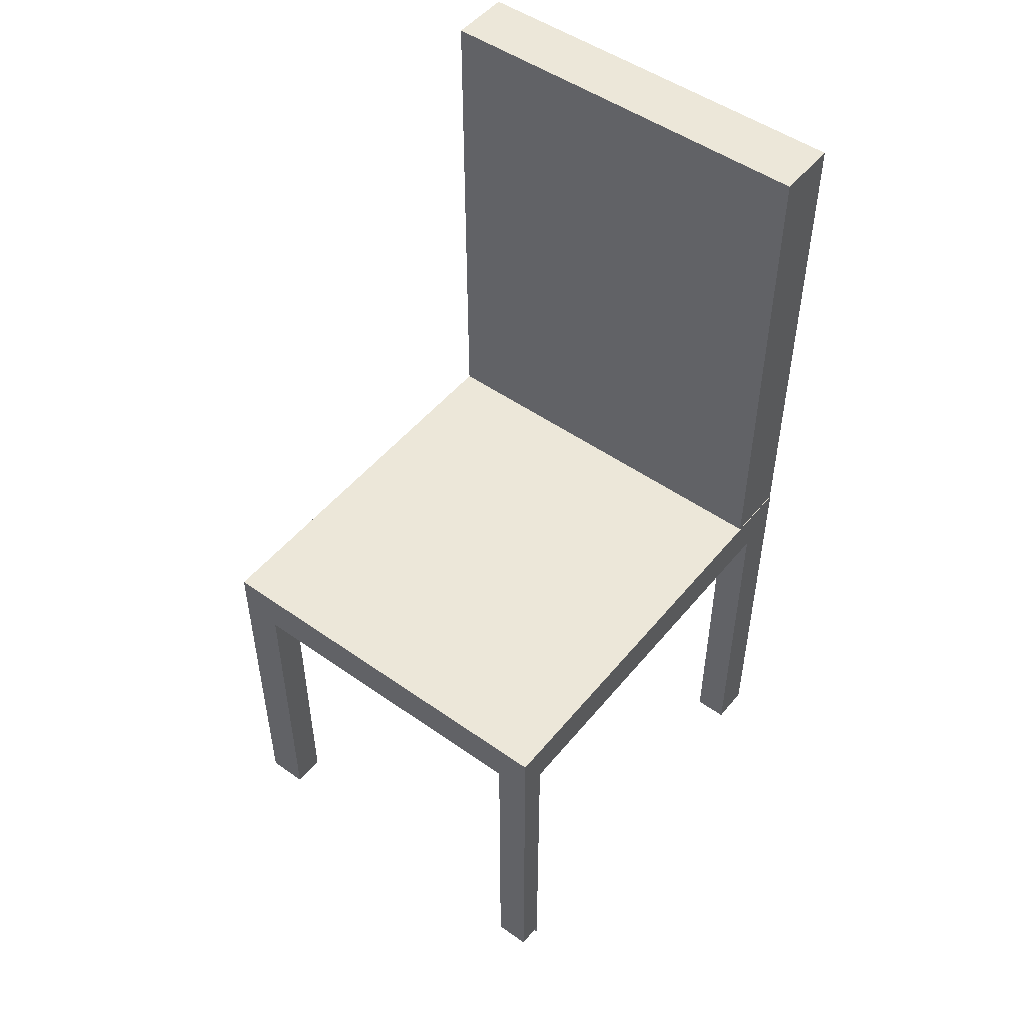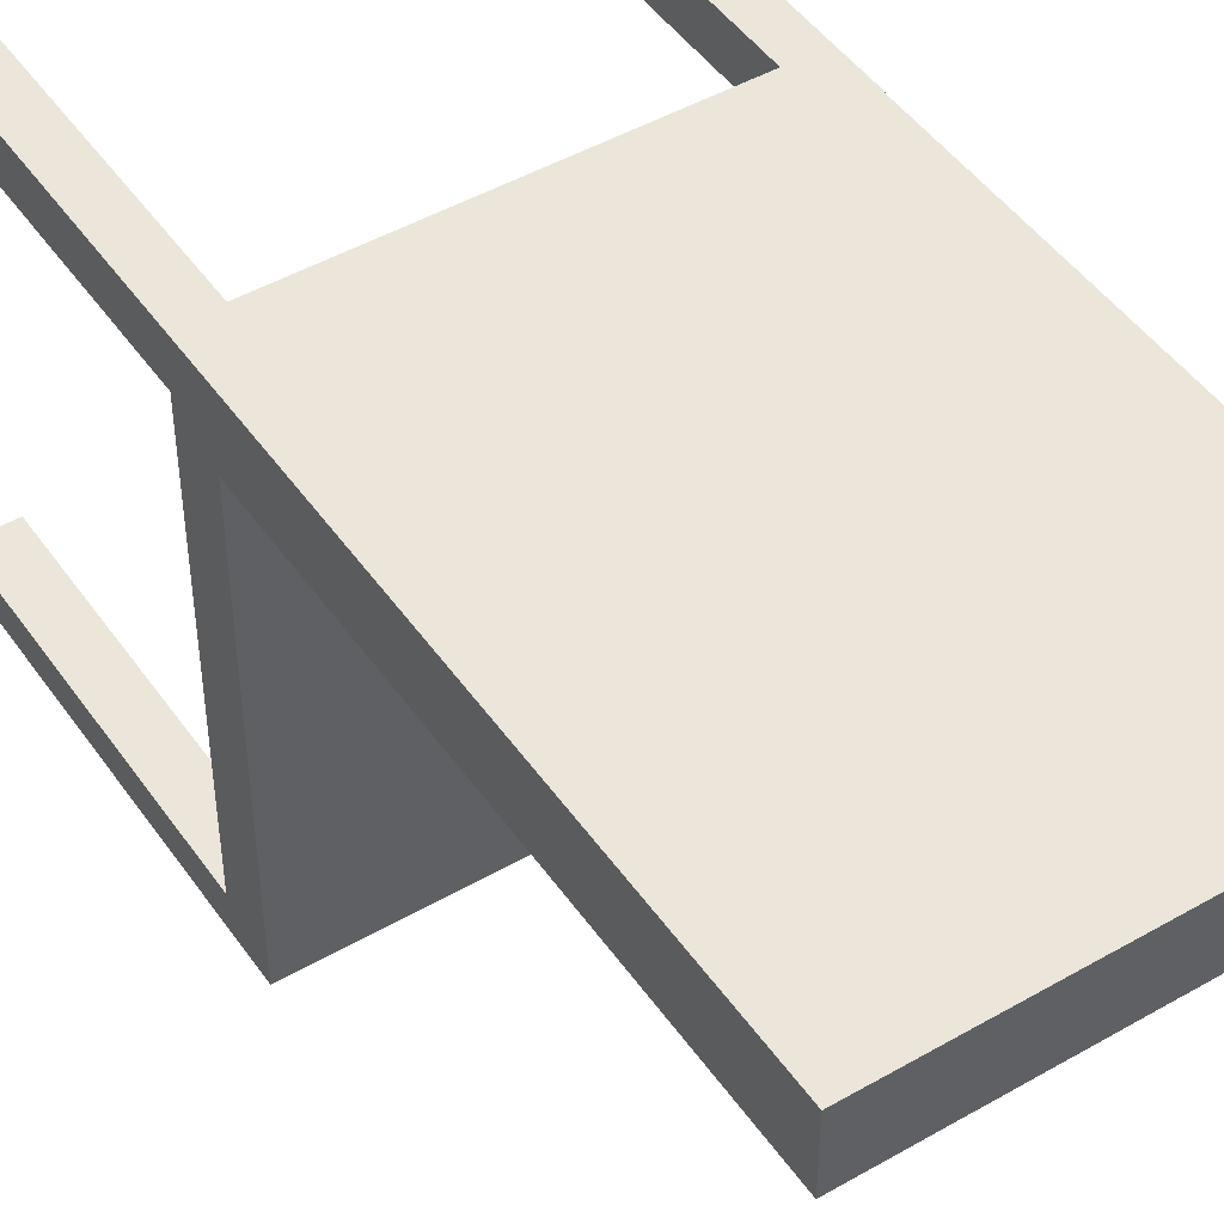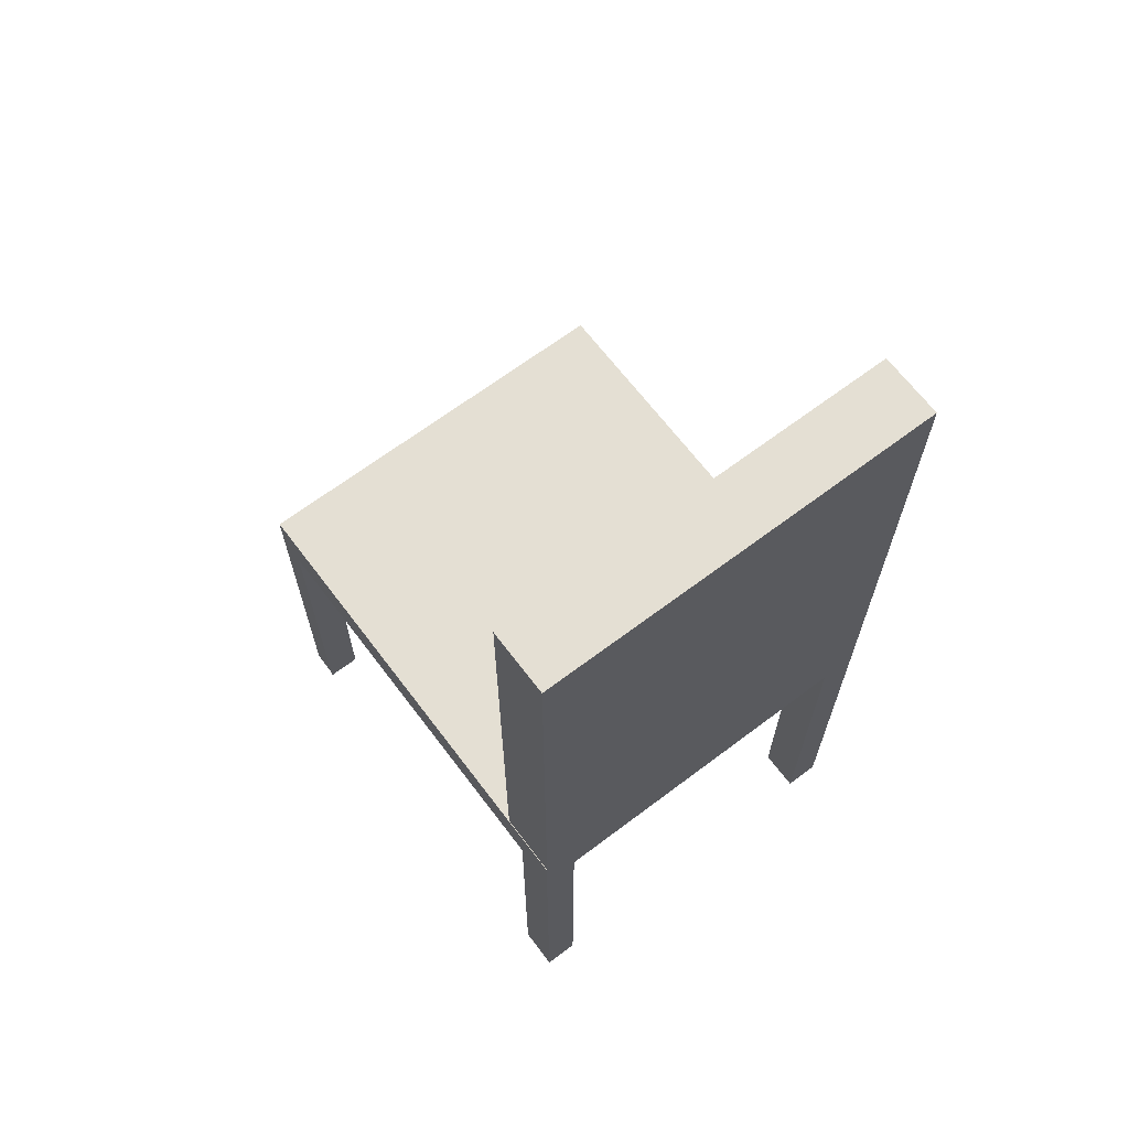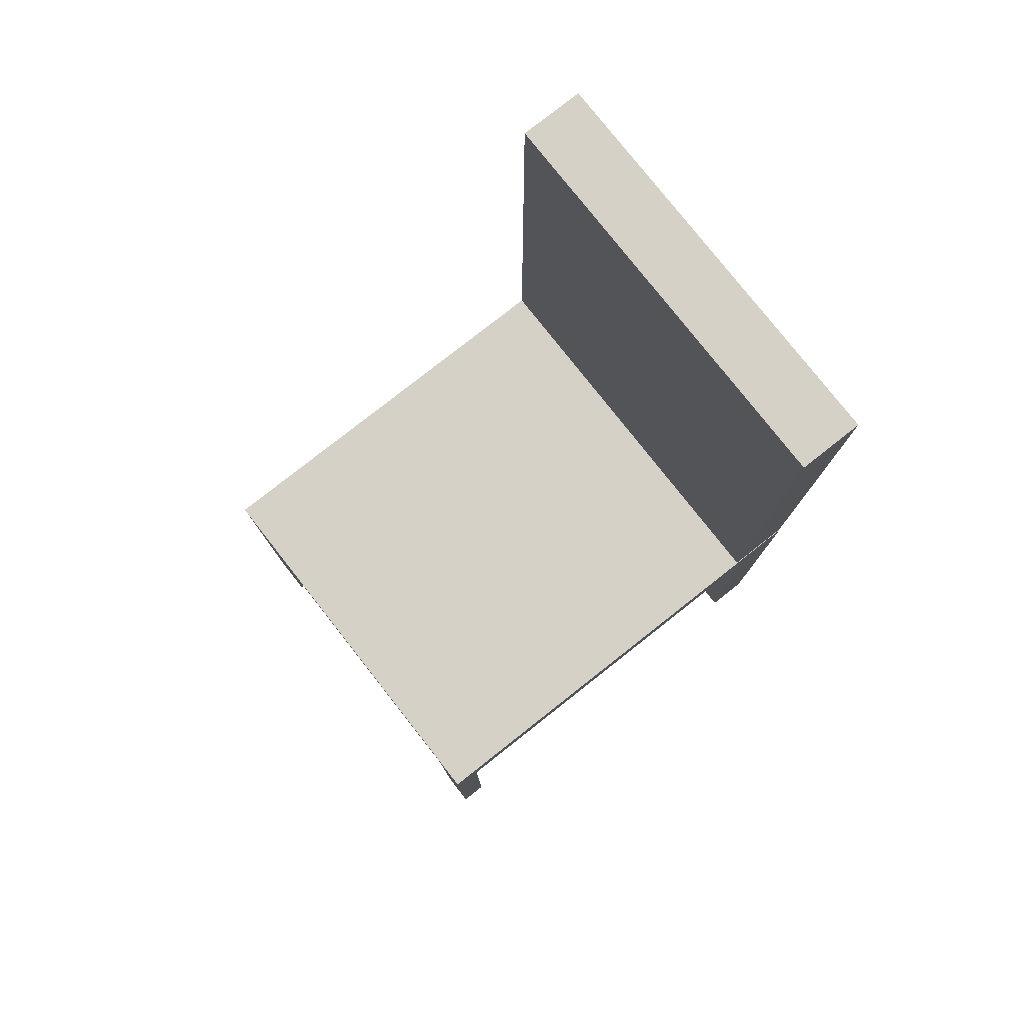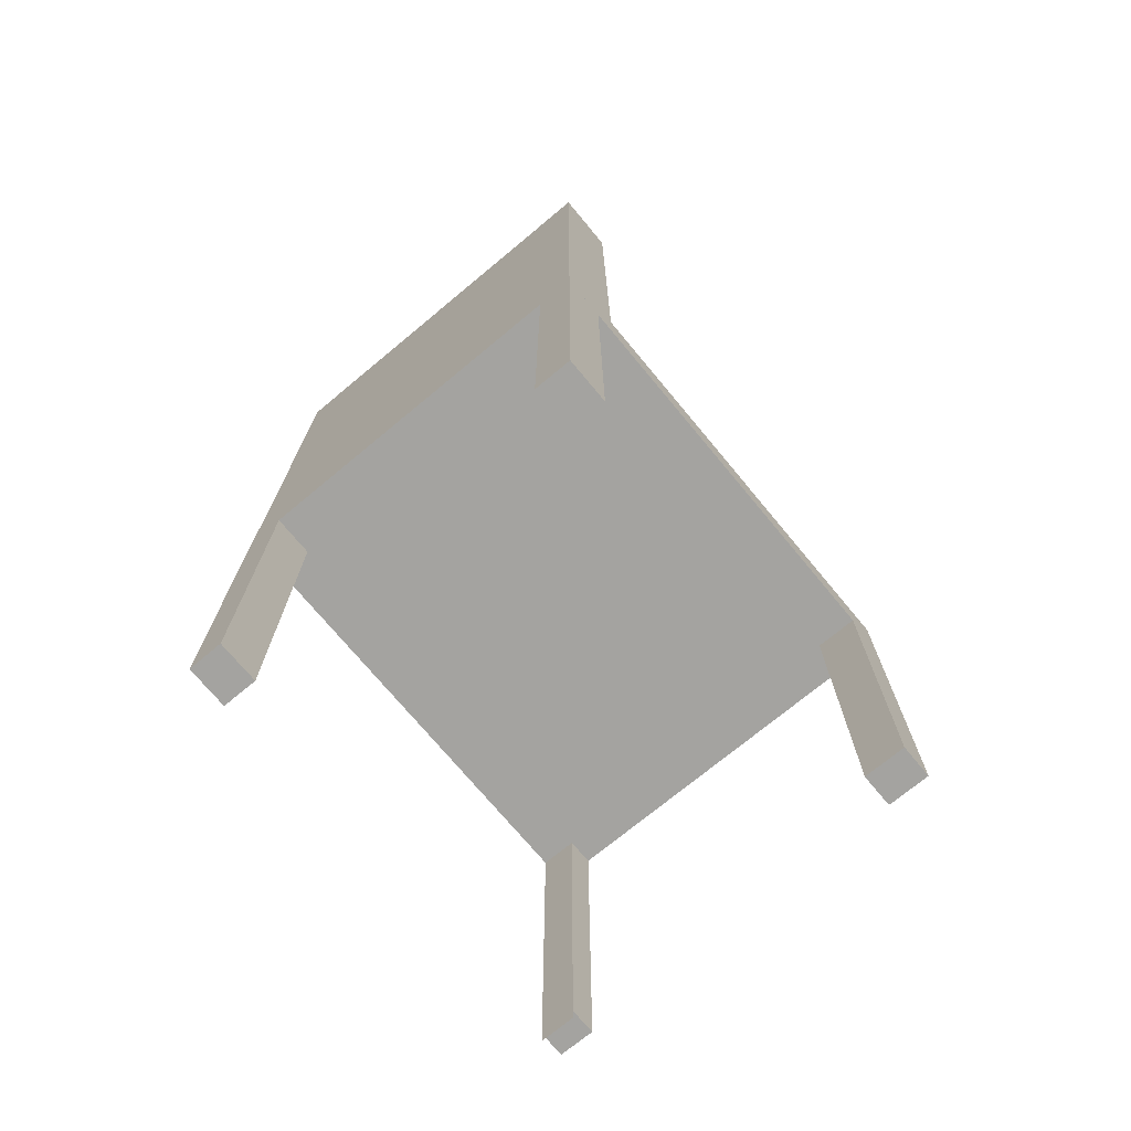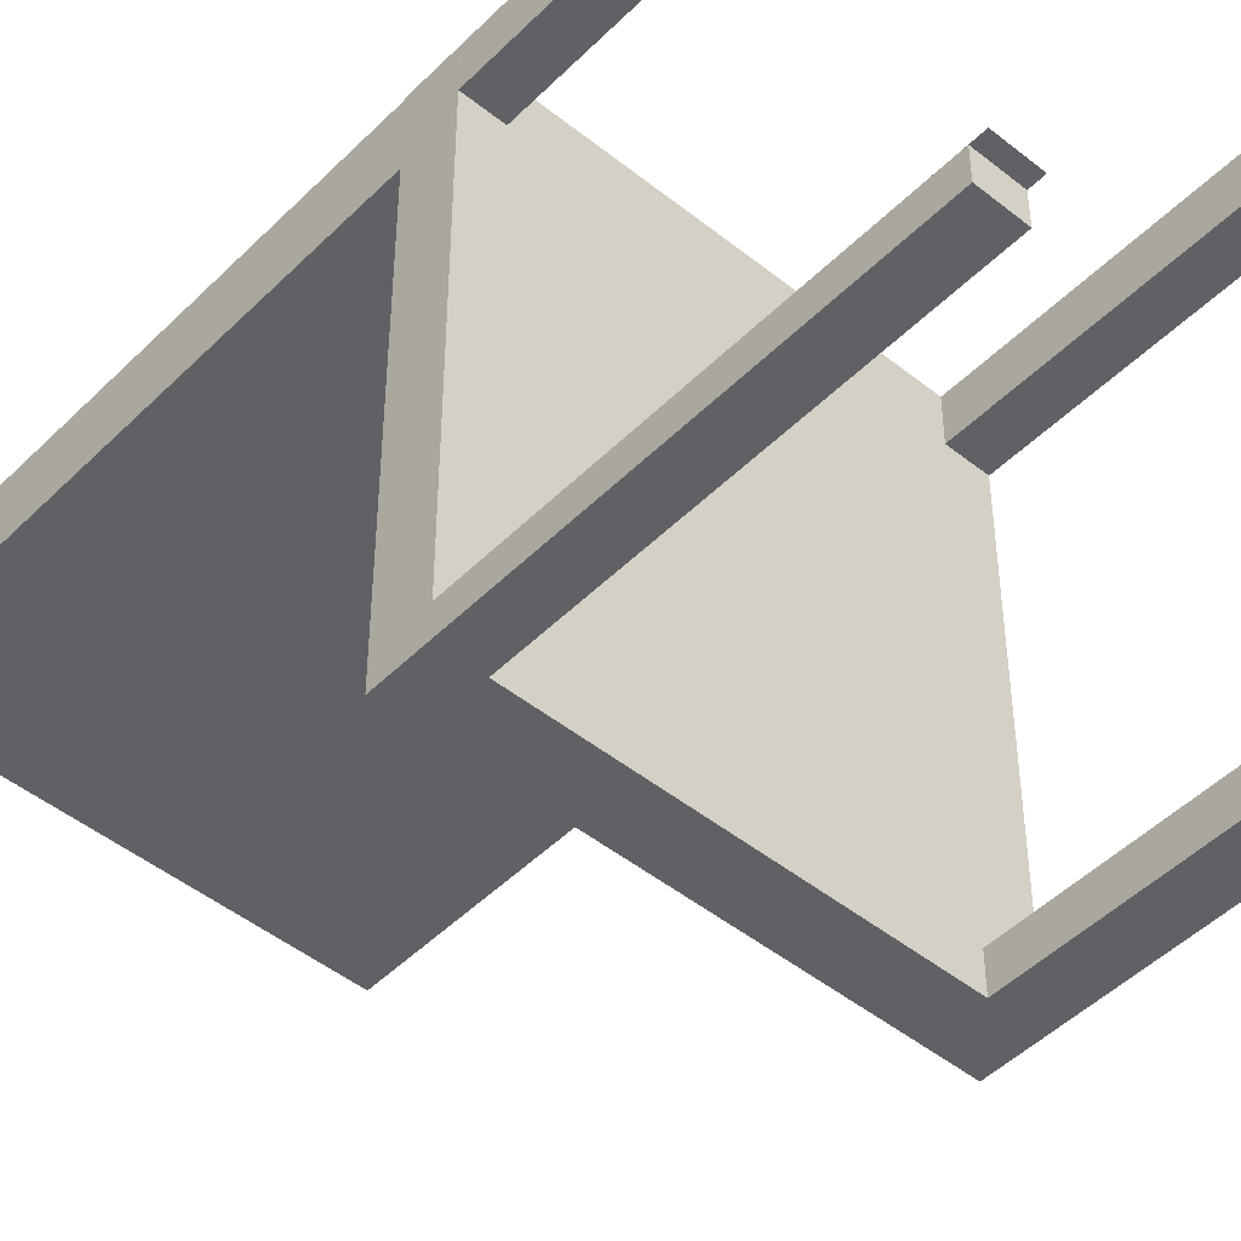
<metadata>
{"format":"obj","ext":"obj","renderer":"f3d","projection":"perspective","resolution":1024,"background":"white","views":[{"elev":50.1,"azim":-142.2,"up":"+Y"},{"elev":47.0,"azim":146.9,"up":"+Z"},{"elev":66.6,"azim":-37.1,"up":"+Y"},{"elev":79.0,"azim":-128.2,"up":"+Y"},{"elev":-72.8,"azim":39.7,"up":"+Y"},{"elev":-47.5,"azim":-42.0,"up":"+Z"}]}
</metadata>
<code>
v 0.1683 0.06639 0.1537
v 0.1998 0.06639 -0.197
v 0.1998 0.06639 0.1537
v 0.1629 0.06639 -0.197
v 0.1998 0.1075 0.1352
v 0.1998 -0.2623 0.1537
v -0.1252 0.06639 0.1912
v 0.1629 -0.2271 -0.197
v 0.1998 0.06639 -0.2268
v 0.1998 0.1075 0.1912
v 0.1683 -0.2623 0.1537
v 0.1998 0.06639 0.1912
v 0.1683 0.06639 0.1912
v 0.1683 -0.2623 0.1912
v 0.1629 0.06639 -0.2268
v 0.1998 -0.2271 -0.197
v 0.1998 -0.2271 -0.2268
v 0.1998 0.1075 -0.2268
v 0.1998 0.5618 0.1912
v 0.1998 -0.2623 0.1912
v -0.1246 0.06639 -0.2036
v 0.1629 -0.2271 -0.2268
v -0.1556 0.1075 -0.2268
v -0.155 0.1075 0.1352
v -0.155 0.5618 0.1352
v 0.1998 0.5618 0.1352
v -0.155 0.1075 0.1912
v -0.1556 0.06639 0.1912
v -0.1252 0.06639 0.1542
v -0.1246 0.06639 -0.2268
v -0.1556 0.1075 0.1912
v -0.155 0.5618 0.1912
v -0.1556 -0.2545 0.1912
v -0.1252 -0.2545 0.1542
v -0.1556 0.06639 -0.2036
v -0.1246 -0.239 -0.2268
v -0.1556 0.06639 -0.2268
v -0.1556 0.06639 0.1542
v -0.1252 -0.2545 0.1912
v -0.1556 -0.239 -0.2036
v -0.1246 -0.239 -0.2036
v -0.1556 0.1075 0.1352
v -0.1556 -0.2545 0.1542
v -0.1556 -0.239 -0.2268
v -0.1556 -0.2493 -0.2036
v -0.1246 -0.2493 -0.2036
v -0.1556 0.1539 0.1352
v -0.1556 0.1075 -0.25
g mesh1_mesh1-geometry
f 1 2 3
f 2 1 4
f 2 5 3
f 6 1 3
f 1 7 4
f 8 2 4
f 9 5 2
f 3 5 10
f 1 6 11
f 12 6 3
f 7 1 13
f 1 14 13
f 4 7 15
f 2 8 16
f 15 8 4
f 2 17 9
f 5 9 18
f 5 19 10
f 3 10 12
f 6 14 11
f 14 1 11
f 6 12 20
f 10 13 12
f 14 12 13
f 13 10 7
f 15 7 21
f 8 17 16
f 17 2 16
f 8 15 22
f 15 23 9
f 17 15 9
f 9 23 18
f 23 5 18
f 5 23 24
f 25 5 24
f 19 5 26
f 19 27 10
f 14 6 20
f 12 14 20
f 7 10 28
f 21 7 29
f 30 15 21
f 17 8 22
f 15 17 22
f 30 23 15
f 24 23 27
f 27 25 24
f 31 10 27
f 5 25 26
f 27 19 32
f 28 10 31
f 33 7 28
f 7 34 29
f 21 29 35
f 21 36 30
f 23 30 37
f 27 23 31
f 25 27 32
f 31 38 28
f 7 33 39
f 38 33 28
f 34 7 39
f 34 38 29
f 35 29 38
f 40 21 35
f 36 21 41
f 36 37 30
f 35 23 37
f 31 23 42
f 42 38 31
f 33 34 39
f 33 38 43
f 38 34 43
f 42 35 38
f 21 40 41
f 37 40 35
f 40 36 41
f 37 36 44
f 23 35 42
f 34 33 43
f 40 37 44
f 36 40 44
g mesh1_mesh1-geometry
f 3 2 1
f 4 1 2
f 3 5 2
f 3 1 6
f 3 13 1
f 1 13 3
f 4 7 1
f 4 2 8
f 4 9 2
f 2 9 4
f 2 5 9
f 10 5 3
f 11 6 1
f 3 6 12
f 13 3 12
f 12 3 13
f 13 1 7
f 13 14 1
f 15 7 4
f 16 8 2
f 4 8 15
f 9 4 15
f 15 4 9
f 9 17 2
f 18 9 5
f 24 10 5
f 5 10 24
f 10 19 5
f 12 10 3
f 11 14 6
f 11 1 14
f 20 12 6
f 12 13 10
f 13 12 14
f 7 10 13
f 21 7 15
f 16 17 8
f 16 2 17
f 22 15 8
f 9 23 15
f 9 15 17
f 18 23 9
f 18 5 23
f 10 24 27
f 27 24 10
f 24 23 5
f 24 5 25
f 26 5 19
f 10 27 19
f 20 6 14
f 20 14 12
f 28 10 7
f 29 7 21
f 21 15 30
f 22 8 17
f 22 17 15
f 15 23 30
f 27 23 24
f 24 25 27
f 27 10 31
f 26 25 5
f 25 19 26
f 26 19 25
f 32 19 27
f 31 10 28
f 28 7 33
f 28 29 7
f 7 29 28
f 29 34 7
f 35 29 21
f 35 30 21
f 21 30 35
f 30 36 21
f 37 30 23
f 31 23 27
f 32 27 25
f 19 25 32
f 32 25 19
f 28 38 31
f 39 33 7
f 28 33 38
f 29 28 38
f 38 28 29
f 39 7 34
f 29 38 34
f 38 29 35
f 35 21 40
f 30 35 37
f 37 35 30
f 41 21 36
f 30 37 36
f 37 23 35
f 42 23 31
f 31 38 42
f 39 34 33
f 43 38 33
f 43 34 38
f 38 35 42
f 41 40 21
f 35 40 37
f 41 36 40
f 44 36 37
f 42 35 23
f 43 33 34
f 45 41 40
f 40 41 45
f 44 37 40
f 44 40 36
f 41 45 46
f 46 45 41
g mesh2_mesh2-geometry
l 47 42
g mesh3_mesh3-geometry
l 23 48
g mesh4_mesh4-geometry
l 26 25

</code>
